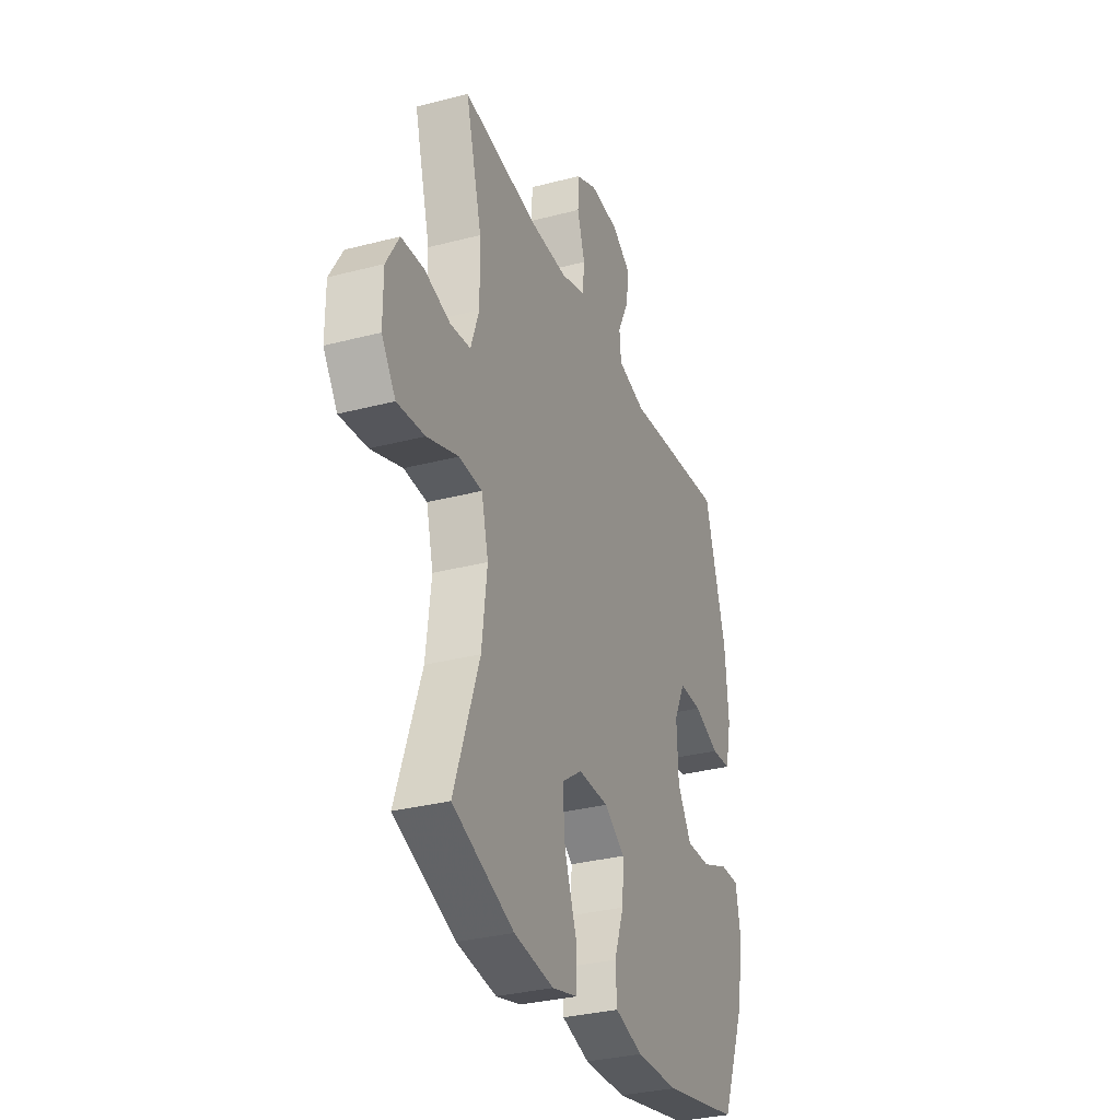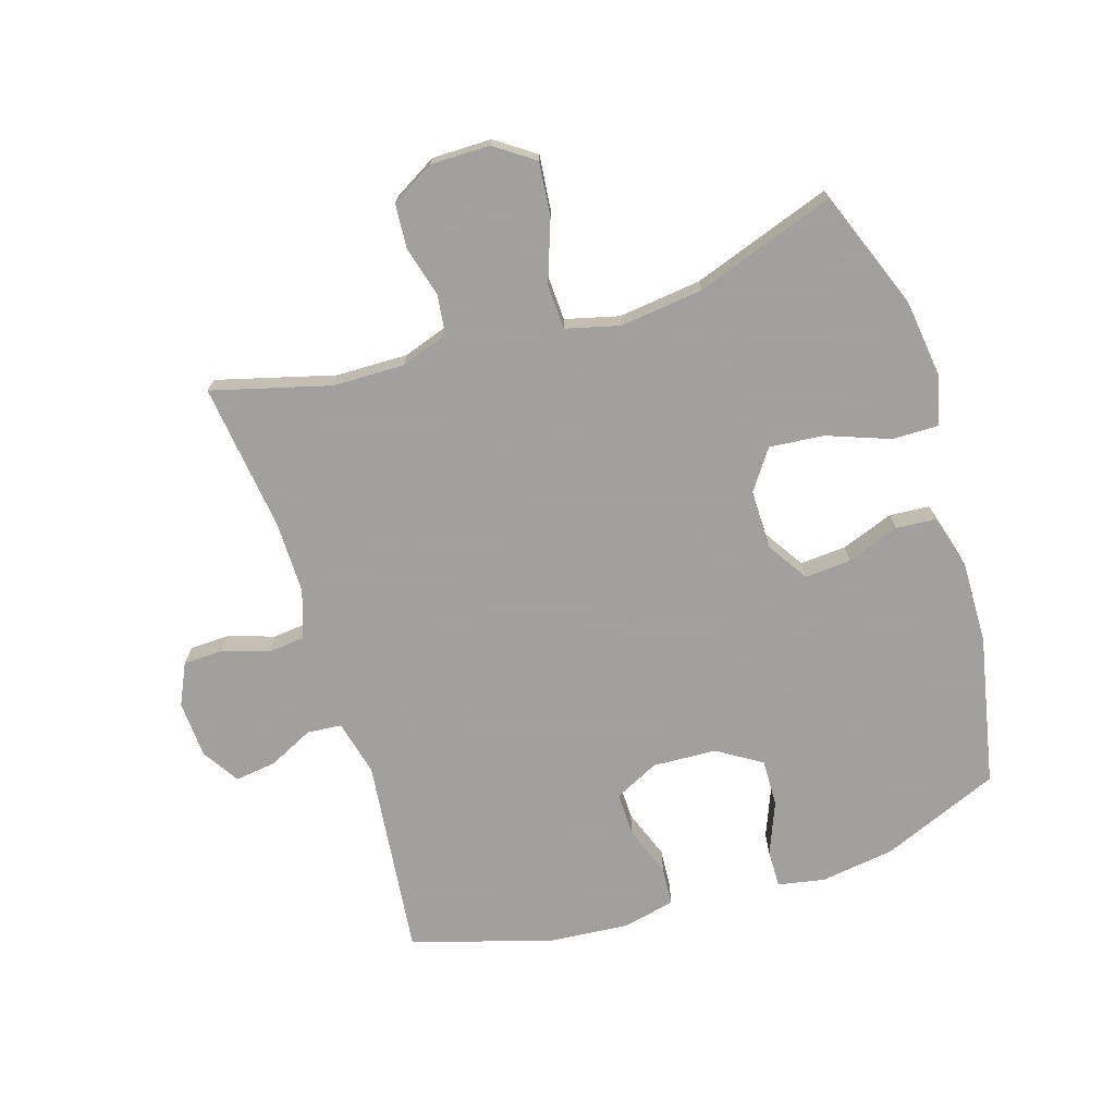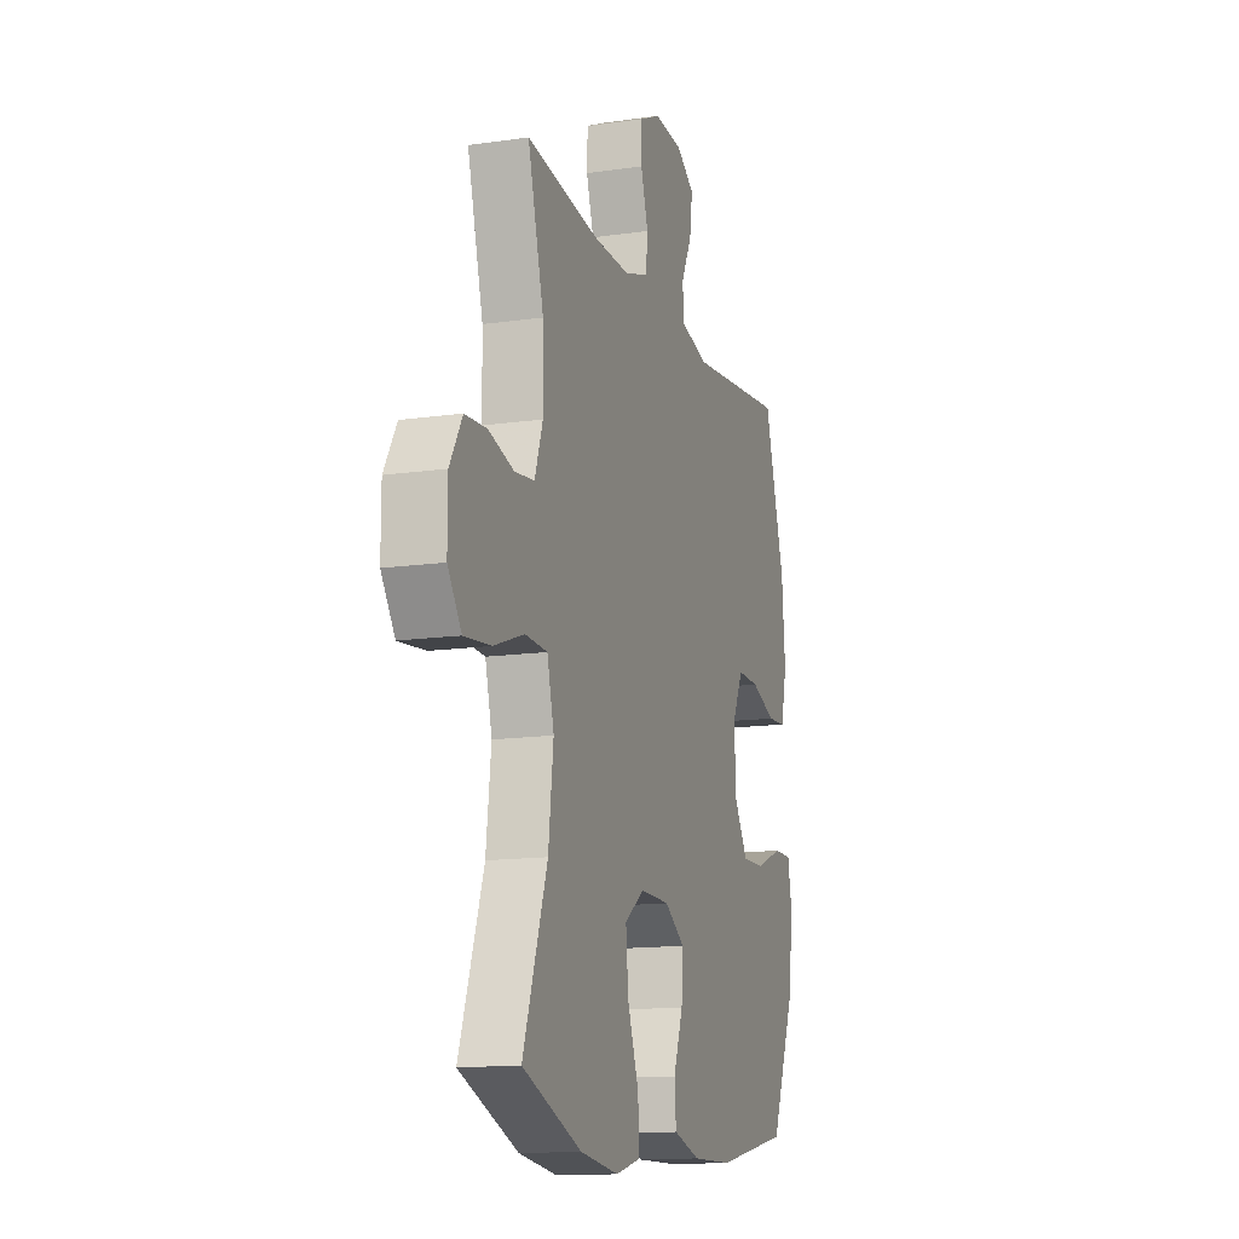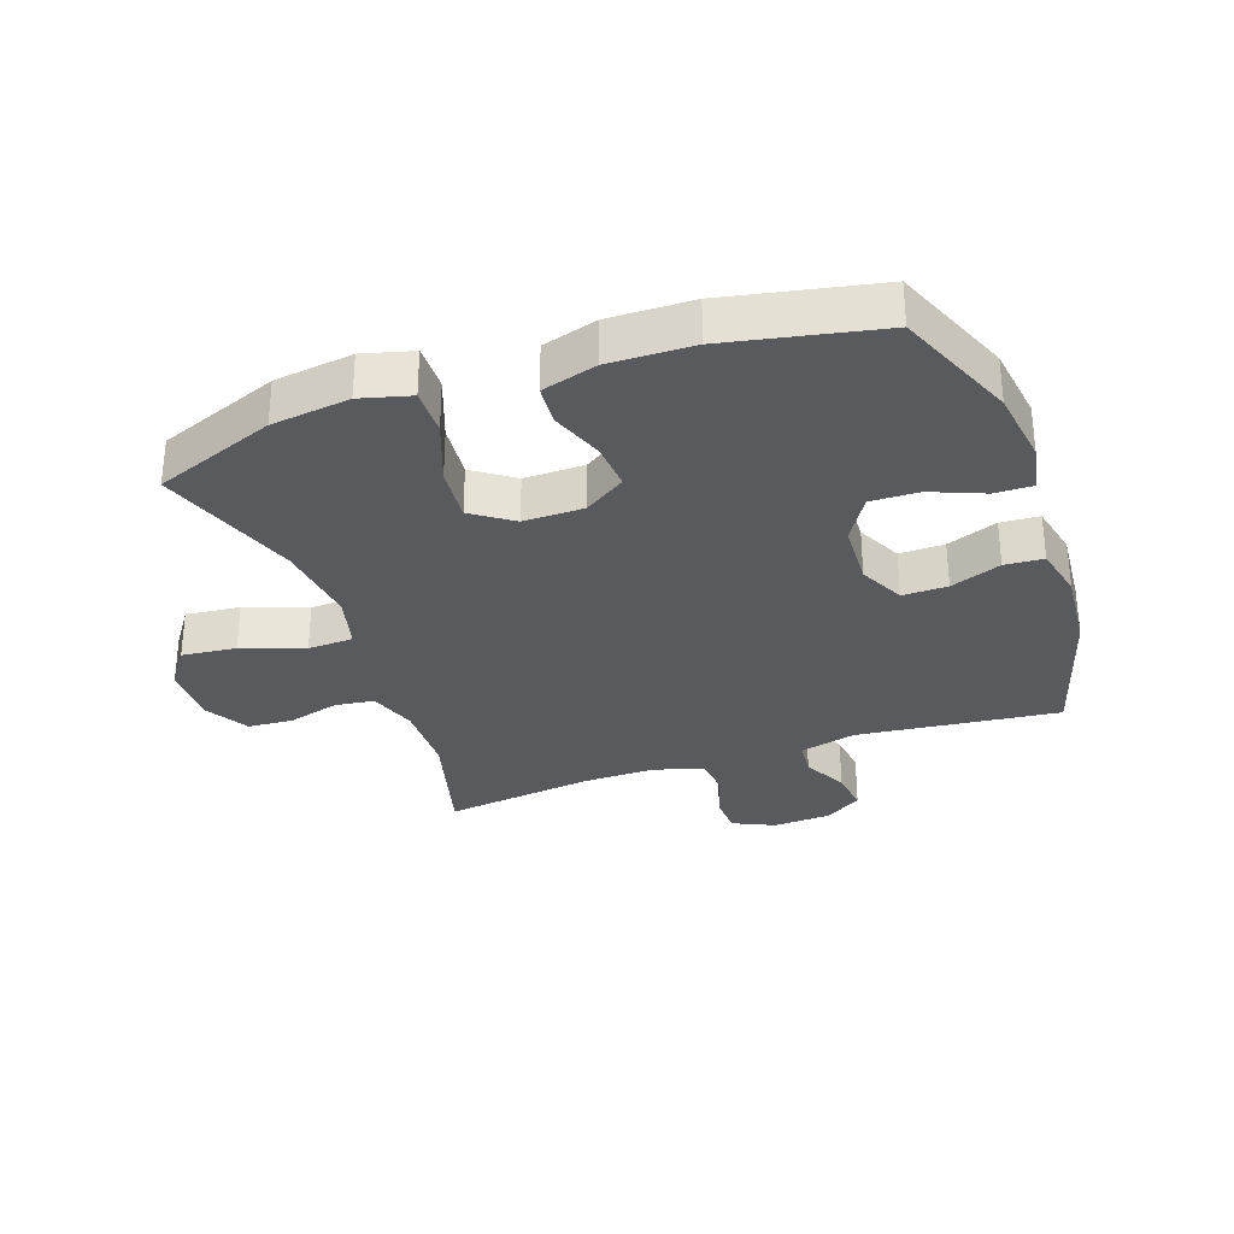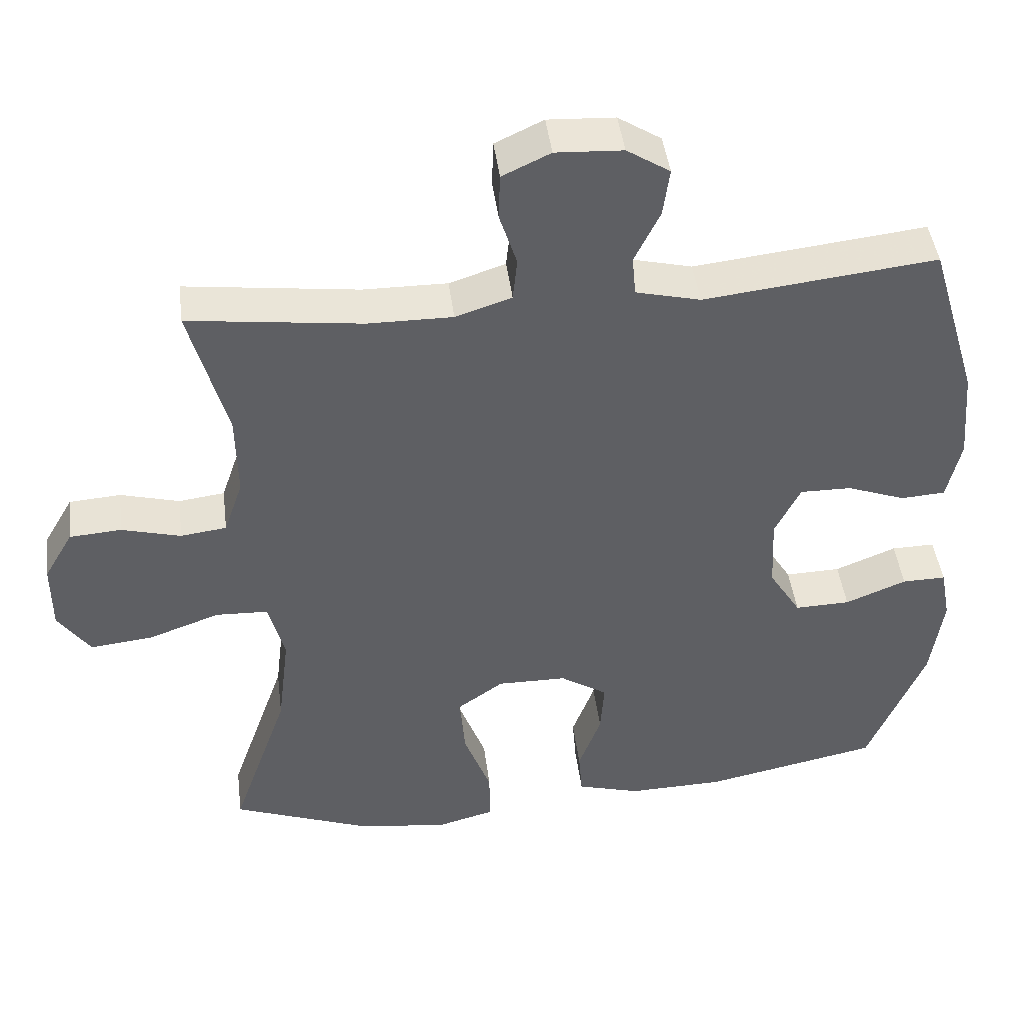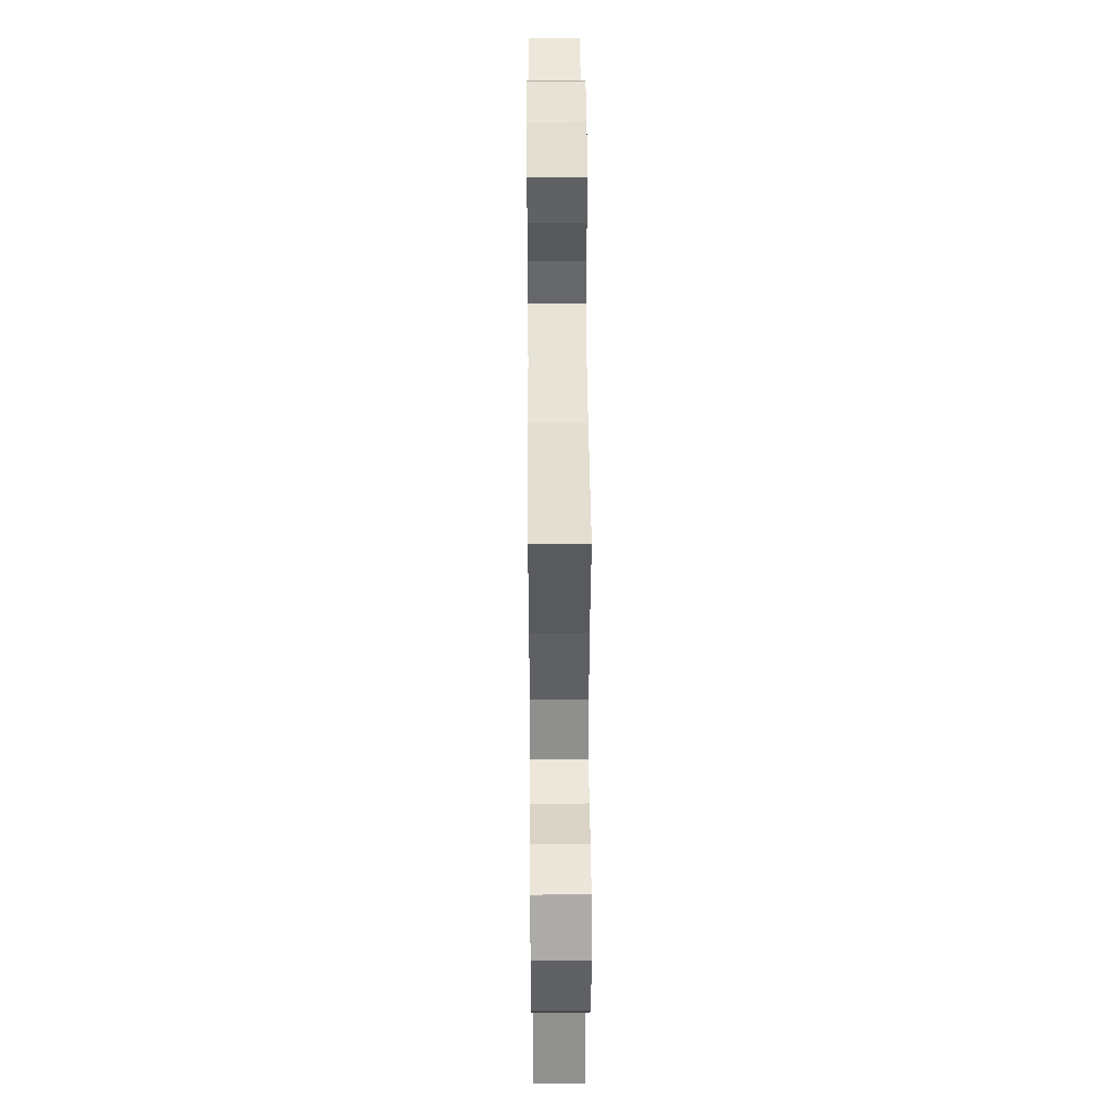
<metadata>
{"format":"obj","ext":"obj","renderer":"f3d","projection":"perspective","resolution":1024,"background":"white","views":[{"elev":-32.0,"azim":110.2,"up":"+Z"},{"elev":-71.9,"azim":107.4,"up":"+Y"},{"elev":-13.9,"azim":107.7,"up":"+Z"},{"elev":-31.4,"azim":-160.6,"up":"+Y"},{"elev":44.6,"azim":172.8,"up":"+Z"},{"elev":43.7,"azim":89.6,"up":"+Z"}]}
</metadata>
<code>
v 0.5 0.07 -0.5
v 0.309 0.07 -0.573
v 0.185 0.07 -0.589
v 0.106 0.07 -0.568
v 0.107 0.07 -0.494
v 0.144 0.07 -0.394
v 0.152 0.07 -0.307
v 0.088 0.07 -0.262
v -0.007 0.07 -0.263
v -0.072 0.07 -0.305
v -0.067 0.07 -0.379
v -0.036 0.07 -0.463
v -0.041 0.07 -0.527
v -0.128 0.07 -0.552
v -0.26 0.07 -0.549
v -0.5 0.07 -0.5
v -0.578 0.07 -0.311
v -0.595 0.07 -0.192
v -0.581 0.07 -0.117
v -0.521 0.07 -0.118
v -0.437 0.07 -0.152
v -0.361 0.07 -0.154
v -0.317 0.07 -0.083
v -0.312 0.07 0.019
v -0.347 0.07 0.09
v -0.418 0.07 0.089
v -0.498 0.07 0.059
v -0.559 0.07 0.063
v -0.578 0.07 0.147
v -0.567 0.07 0.275
v -0.5 0.07 0.5
v -0.181 0.07 0.464
v -0.092 0.07 0.486
v -0.087 0.07 0.541
v -0.122 0.07 0.613
v -0.131 0.07 0.679
v -0.072 0.07 0.717
v 0.02 0.07 0.722
v 0.086 0.07 0.691
v 0.088 0.07 0.628
v 0.064 0.07 0.553
v 0.07 0.07 0.494
v 0.147 0.07 0.469
v 0.263 0.07 0.47
v 0.5 0.07 0.5
v 0.449 0.07 0.311
v 0.447 0.07 0.196
v 0.473 0.07 0.12
v 0.536 0.07 0.112
v 0.617 0.07 0.134
v 0.688 0.07 0.129
v 0.728 0.07 0.06
v 0.728 0.07 -0.035
v 0.684 0.07 -0.098
v 0.598 0.07 -0.089
v 0.5 0.07 -0.054
v 0.428 0.07 -0.057
v 0.406 0.07 -0.143
v 0.422 0.07 -0.276
v 0.5 0 -0.5
v 0.309 0 -0.573
v 0.185 0 -0.589
v 0.106 0 -0.568
v 0.107 0 -0.494
v 0.144 0 -0.394
v 0.152 0 -0.307
v 0.088 0 -0.262
v -0.007 0 -0.263
v -0.072 0 -0.305
v -0.067 0 -0.379
v -0.036 0 -0.463
v -0.041 0 -0.527
v -0.128 0 -0.552
v -0.26 0 -0.549
v -0.5 0 -0.5
v -0.578 0 -0.311
v -0.595 0 -0.192
v -0.581 0 -0.117
v -0.521 0 -0.118
v -0.437 0 -0.152
v -0.361 0 -0.154
v -0.317 0 -0.083
v -0.312 0 0.019
v -0.347 0 0.09
v -0.418 0 0.089
v -0.498 0 0.059
v -0.559 0 0.063
v -0.578 0 0.147
v -0.567 0 0.275
v -0.5 0 0.5
v -0.181 0 0.464
v -0.092 0 0.486
v -0.087 0 0.541
v -0.122 0 0.613
v -0.131 0 0.679
v -0.072 0 0.717
v 0.02 0 0.722
v 0.086 0 0.691
v 0.088 0 0.628
v 0.064 0 0.553
v 0.07 0 0.494
v 0.147 0 0.469
v 0.263 0 0.47
v 0.5 0 0.5
v 0.449 0 0.311
v 0.447 0 0.196
v 0.473 0 0.12
v 0.536 0 0.112
v 0.617 0 0.134
v 0.688 0 0.129
v 0.728 0 0.06
v 0.728 0 -0.035
v 0.684 0 -0.098
v 0.598 0 -0.089
v 0.5 0 -0.054
v 0.428 0 -0.057
v 0.406 0 -0.143
v 0.422 0 -0.276
f 54 55 56
f 53 54 56
f 52 53 56
f 51 52 56
f 50 51 56
f 49 50 56
f 48 49 56 57
f 47 48 57 58
f 44 45 46
f 46 47 58
f 44 46 58
f 43 44 58
f 39 40 41
f 38 39 41
f 37 38 41
f 36 37 41
f 35 36 41
f 34 35 41
f 33 34 41 42
f 43 58 59
f 42 43 59
f 33 42 59
f 32 33 59
f 30 31 32
f 29 30 32
f 28 29 32
f 27 28 32
f 26 27 32
f 19 20 21
f 18 19 21
f 17 18 21
f 16 17 21
f 15 16 21
f 14 15 21
f 13 14 21
f 12 13 21
f 11 12 21
f 10 11 21 22
f 9 10 22 23
f 4 5 6
f 3 4 6
f 2 3 6
f 1 2 6
f 59 1 6
f 59 6 7
f 32 59 7 8
f 25 26 32
f 32 8 9
f 25 32 9
f 24 25 9
f 9 23 24
f 115 114 113
f 115 113 112
f 115 112 111
f 115 111 110
f 115 110 109
f 115 109 108
f 116 115 108 107
f 117 116 107 106
f 105 104 103
f 117 106 105
f 117 105 103
f 117 103 102
f 100 99 98
f 100 98 97
f 100 97 96
f 100 96 95
f 100 95 94
f 100 94 93
f 101 100 93 92
f 118 117 102
f 118 102 101
f 118 101 92
f 118 92 91
f 91 90 89
f 91 89 88
f 91 88 87
f 91 87 86
f 91 86 85
f 80 79 78
f 80 78 77
f 80 77 76
f 80 76 75
f 80 75 74
f 80 74 73
f 80 73 72
f 80 72 71
f 80 71 70
f 81 80 70 69
f 82 81 69 68
f 65 64 63
f 65 63 62
f 65 62 61
f 65 61 60
f 65 60 118
f 66 65 118
f 67 66 118 91
f 91 85 84
f 68 67 91
f 68 91 84
f 68 84 83
f 83 82 68
f 1 60 61 2
f 2 61 62 3
f 3 62 63 4
f 4 63 64 5
f 5 64 65 6
f 6 65 66 7
f 7 66 67 8
f 8 67 68 9
f 9 68 69 10
f 10 69 70 11
f 11 70 71 12
f 12 71 72 13
f 13 72 73 14
f 14 73 74 15
f 15 74 75 16
f 16 75 76 17
f 17 76 77 18
f 18 77 78 19
f 19 78 79 20
f 20 79 80 21
f 21 80 81 22
f 22 81 82 23
f 23 82 83 24
f 24 83 84 25
f 25 84 85 26
f 26 85 86 27
f 27 86 87 28
f 28 87 88 29
f 29 88 89 30
f 30 89 90 31
f 31 90 91 32
f 32 91 92 33
f 33 92 93 34
f 34 93 94 35
f 35 94 95 36
f 36 95 96 37
f 37 96 97 38
f 38 97 98 39
f 39 98 99 40
f 40 99 100 41
f 41 100 101 42
f 42 101 102 43
f 43 102 103 44
f 44 103 104 45
f 45 104 105 46
f 46 105 106 47
f 47 106 107 48
f 48 107 108 49
f 49 108 109 50
f 50 109 110 51
f 51 110 111 52
f 52 111 112 53
f 53 112 113 54
f 54 113 114 55
f 55 114 115 56
f 56 115 116 57
f 57 116 117 58
f 58 117 118 59
f 59 118 60 1

</code>
